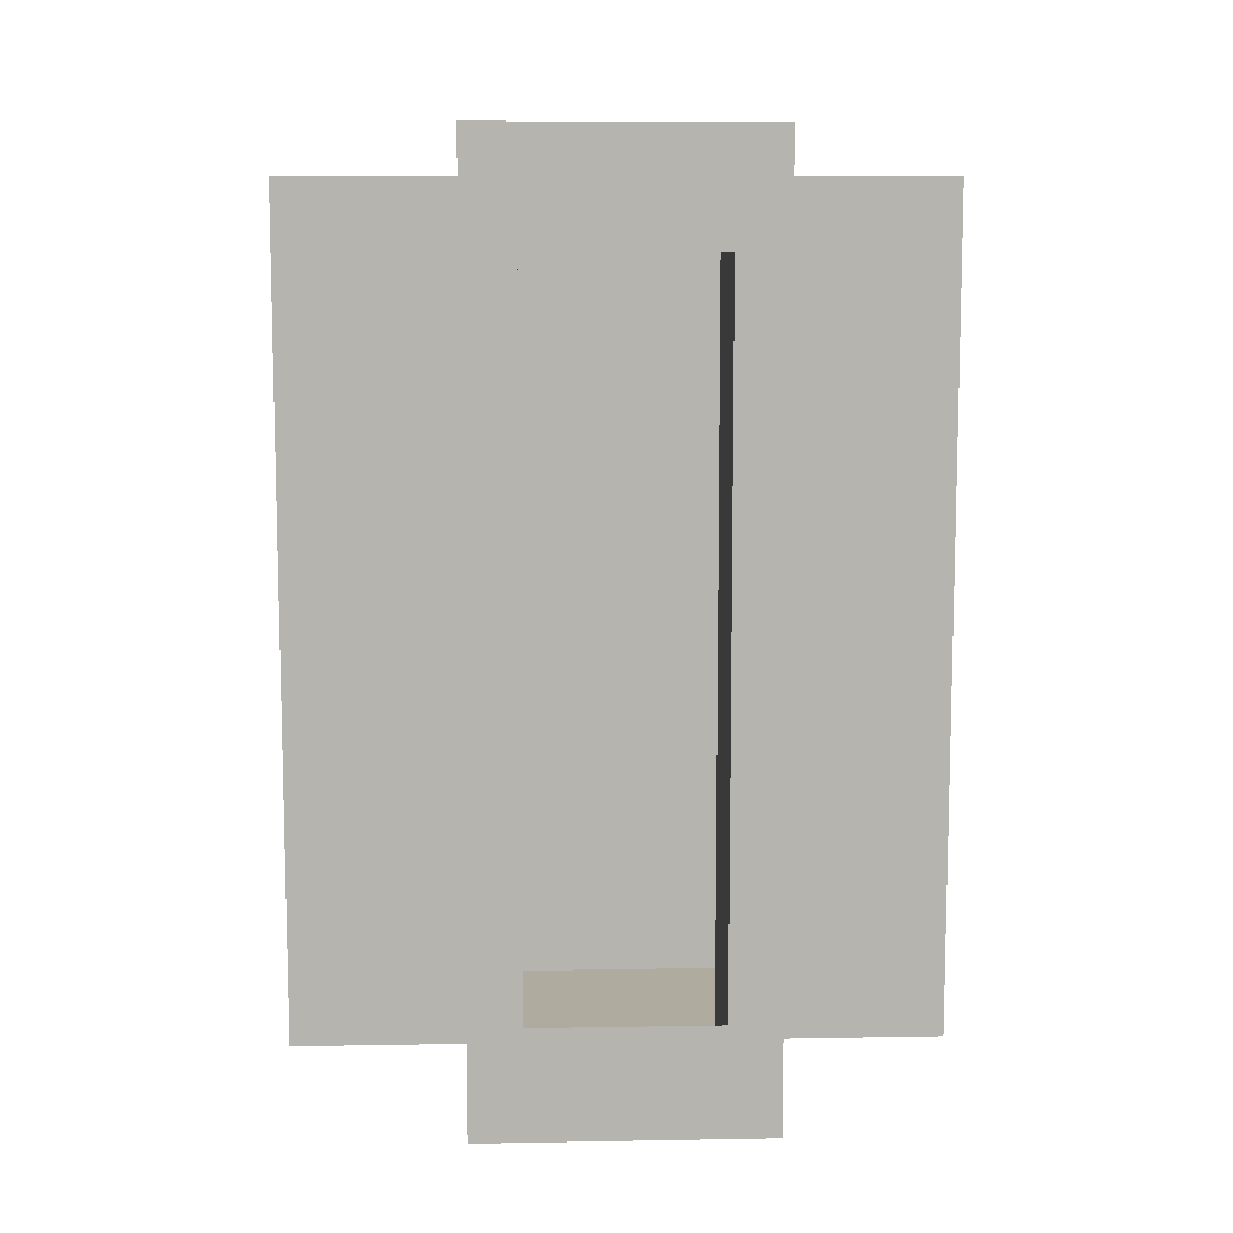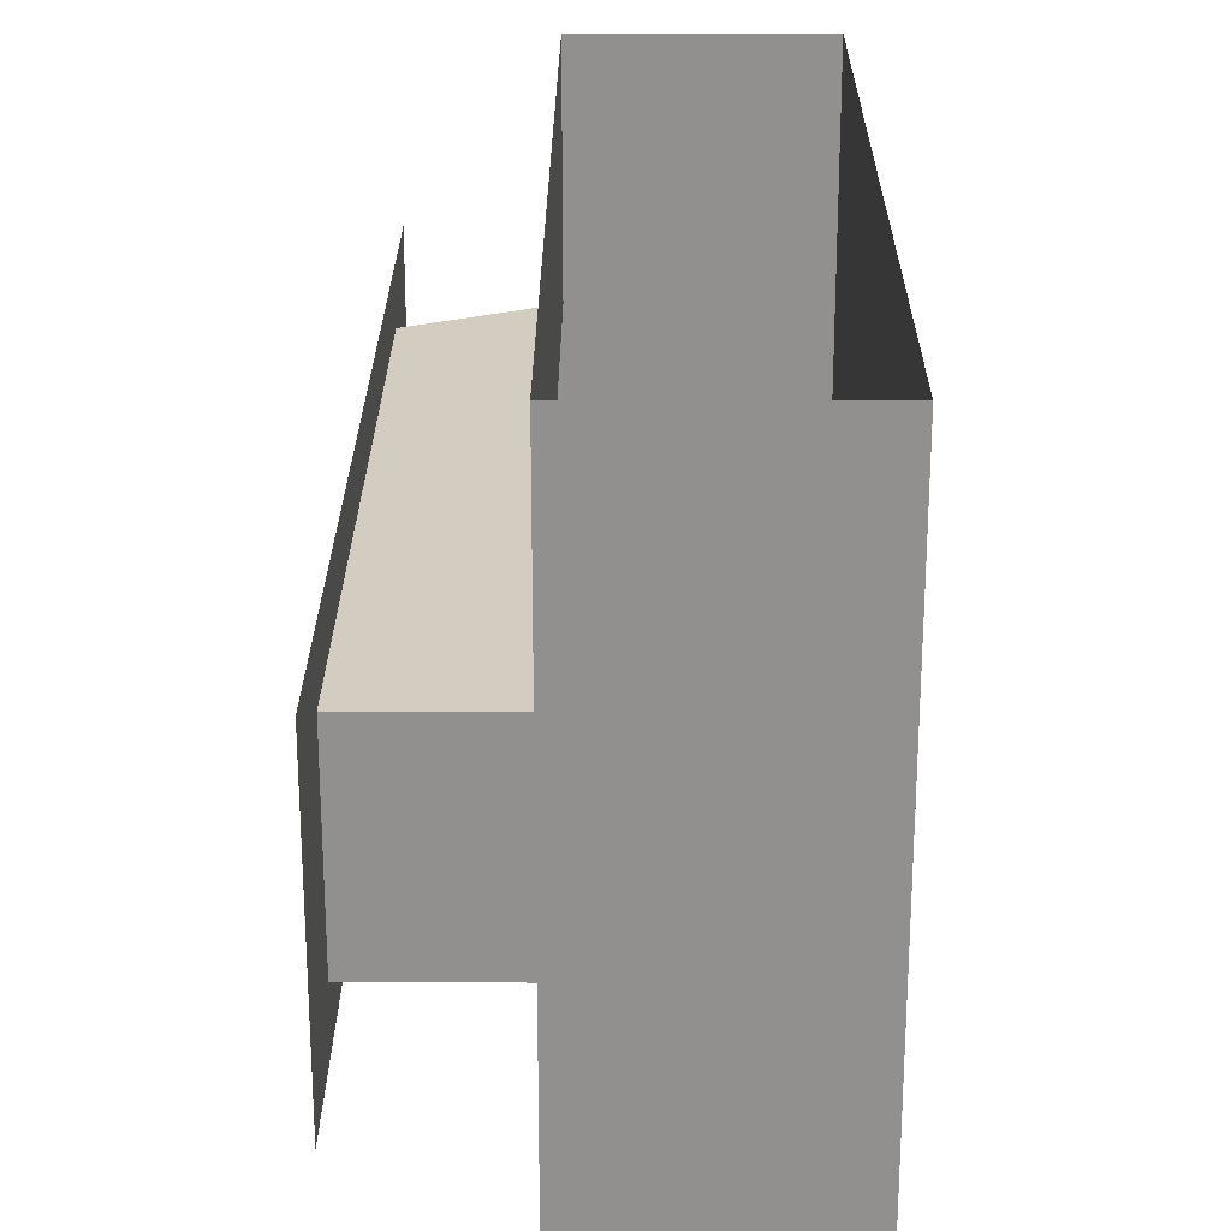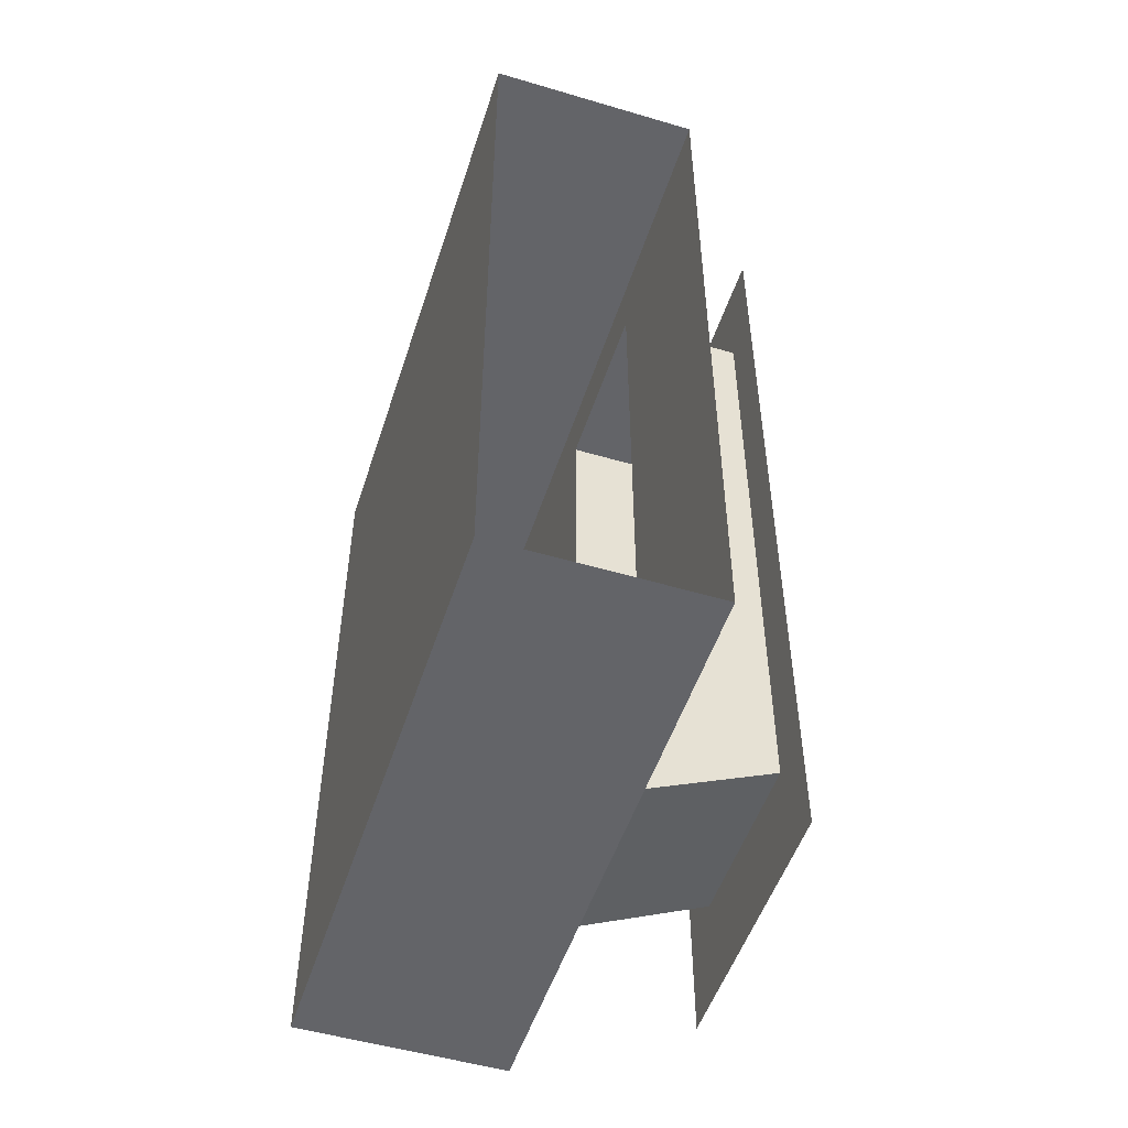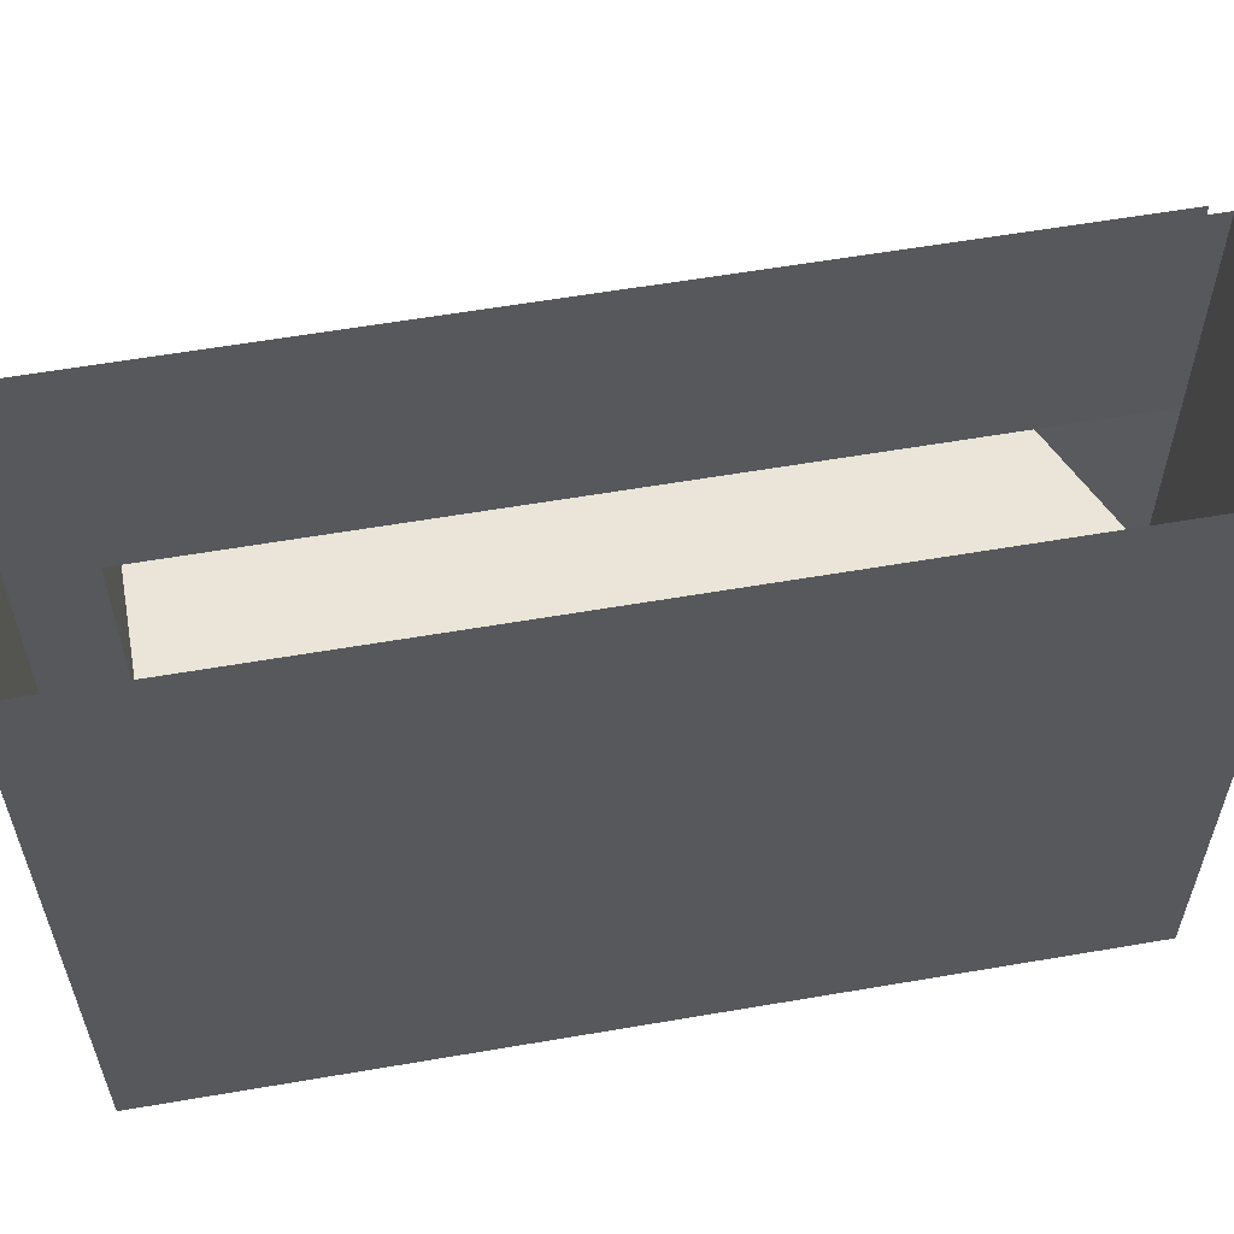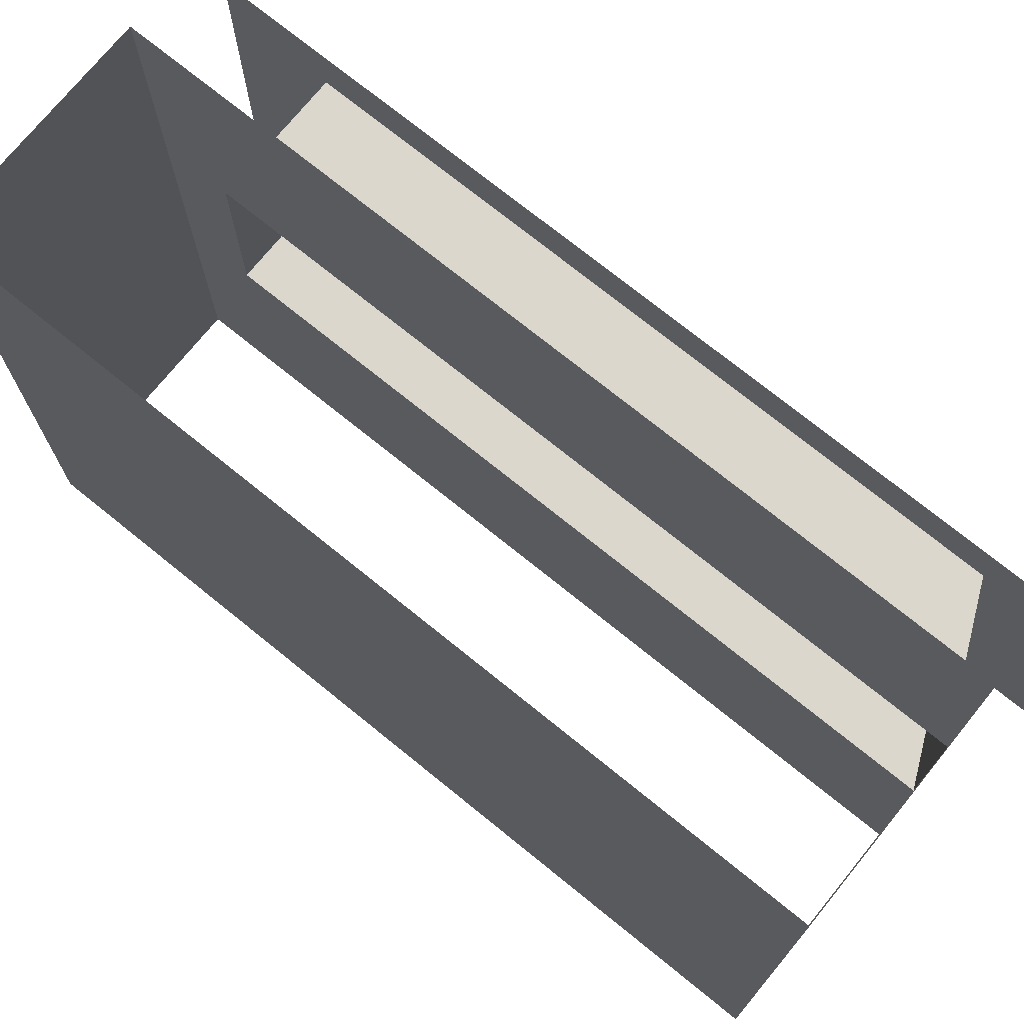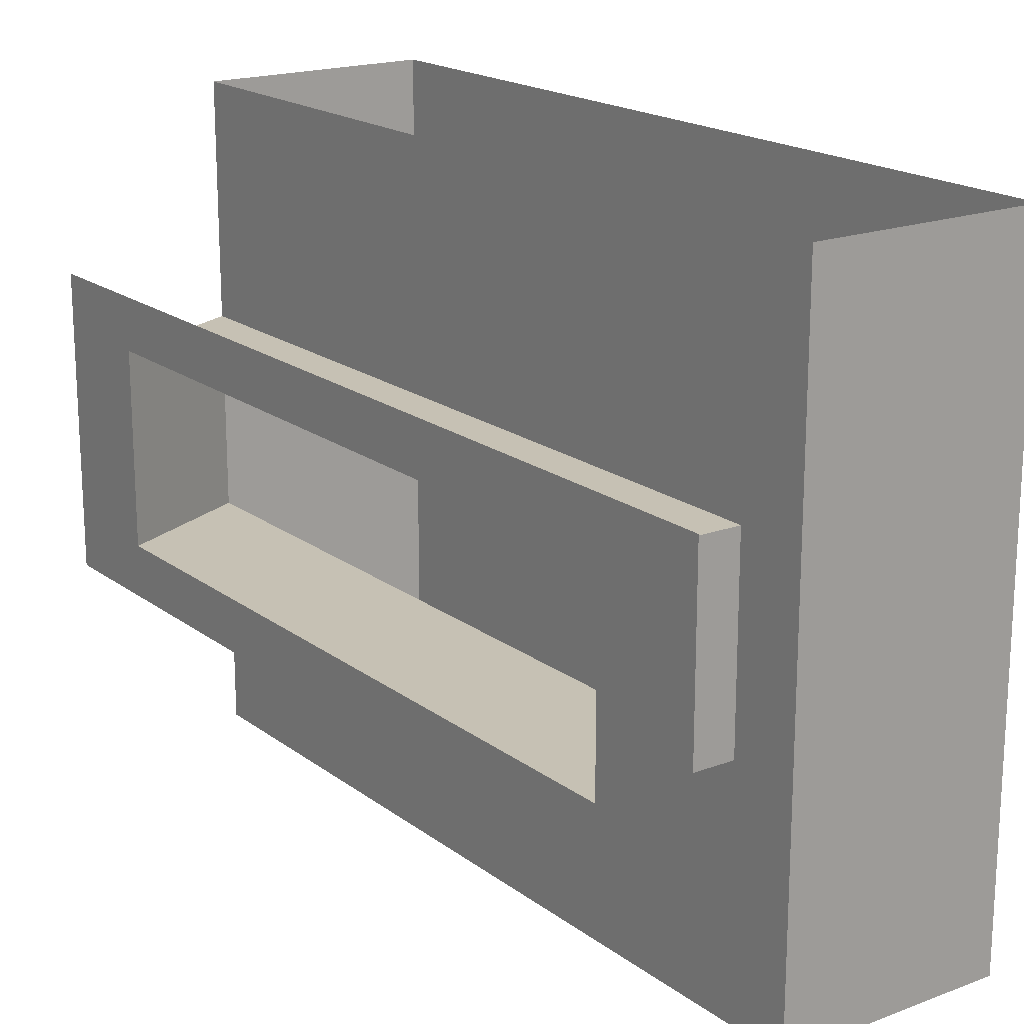
<metadata>
{"format":"obj","ext":"obj","renderer":"f3d","projection":"perspective","resolution":1024,"background":"white","views":[{"elev":9.6,"azim":87.3,"up":"+Y"},{"elev":24.3,"azim":-179.7,"up":"+Z"},{"elev":-51.3,"azim":-17.8,"up":"+Y"},{"elev":59.5,"azim":-100.0,"up":"+Z"},{"elev":73.4,"azim":-51.0,"up":"+Z"},{"elev":18.6,"azim":144.2,"up":"+Z"}]}
</metadata>
<code>
o block_A.017_Cube.031
v 1.622 -0.000839 -17.42
v 1.622 -0.000839 -7.423
v -1.874 0 -7.423
v -1.874 0 -17.43
v 1.622 13 -17.42
v 1.622 13 -7.423
v -1.874 13 -7.423
v -1.874 13 -17.43
v 3.706 11.96 -10.95
v 3.706 0.9667 -10.95
v 1.622 11.96 -13.9
v 1.622 11.96 -10.95
v 1.622 11.96 -7.423
v 1.622 11.96 -17.42
v 1.622 -0.000839 -13.9
v 1.622 -0.000839 -10.95
v -1.874 0 -10.95
v -1.874 0 -13.9
v 1.622 13 -13.9
v 1.622 13 -10.95
v -1.874 13 -10.95
v -1.874 13 -13.9
v 3.706 0.9667 -13.9
v 3.706 11.96 -13.9
v 3.706 13.68 -10.15
v 3.706 13.68 -14.7
v 3.706 -0.7588 -10.15
v 3.706 -0.7588 -14.7
f 18 4 8 22
f 12 11 24 9
f 3 17 21 7
f 14 11 19 5
f 1 4 18 15
f 16 17 3 2
f 12 13 6 20
f 20 6 7 21
f 5 19 22 8
f 9 24 26 25
f 20 21 22 19
f 18 22 21 17
f 12 20 19 11
f 17 16 15 18
f 15 23 24 11
f 10 16 12 9
f 16 2 13 12
f 10 9 25 27
f 24 23 28 26
f 23 10 27 28
f 10 23 15 16
f 1 15 11 14

</code>
